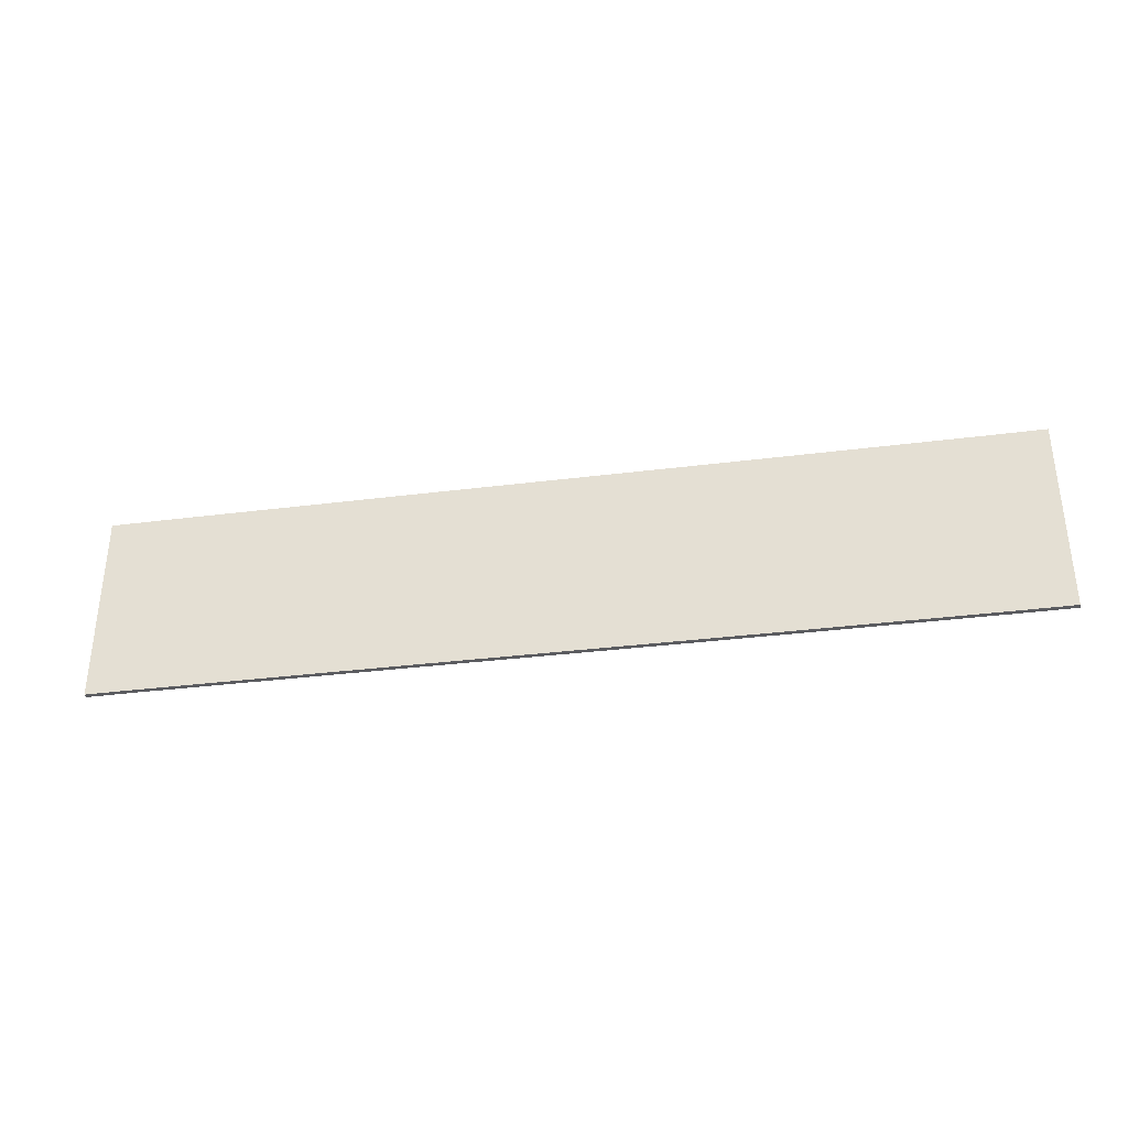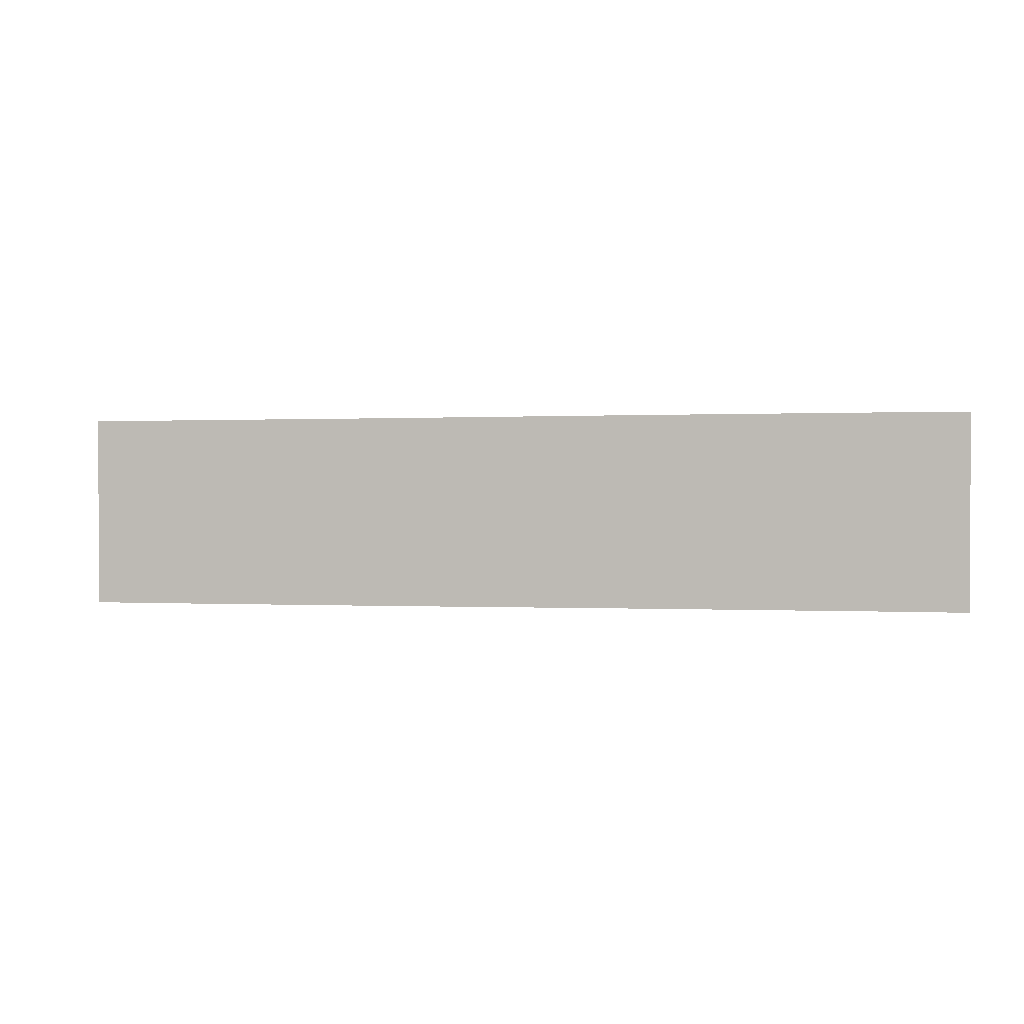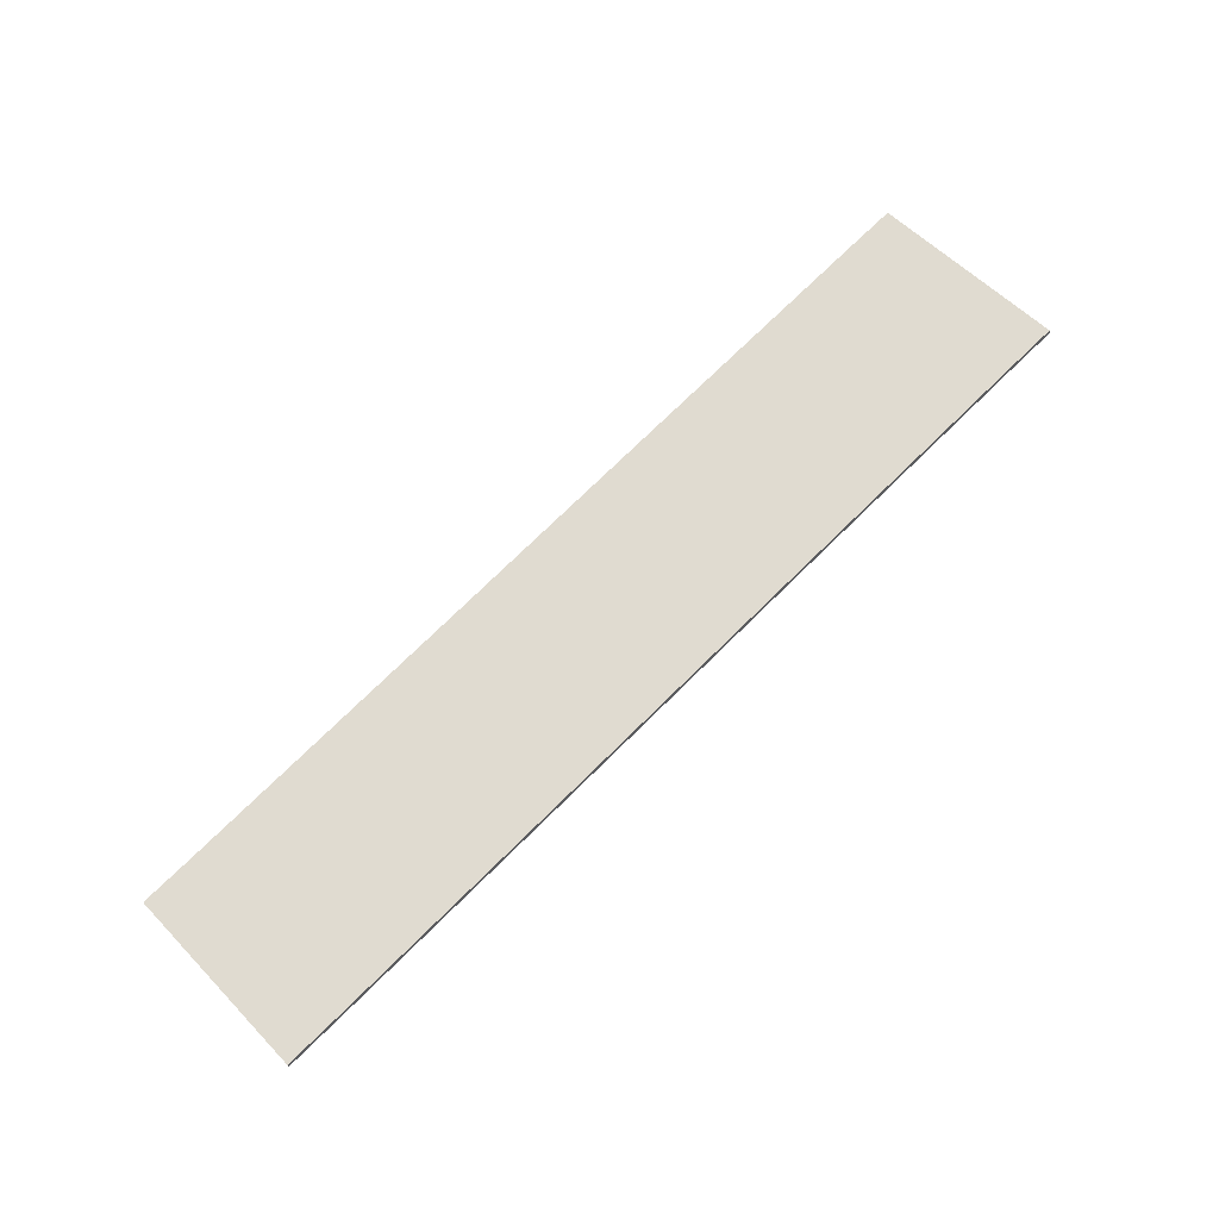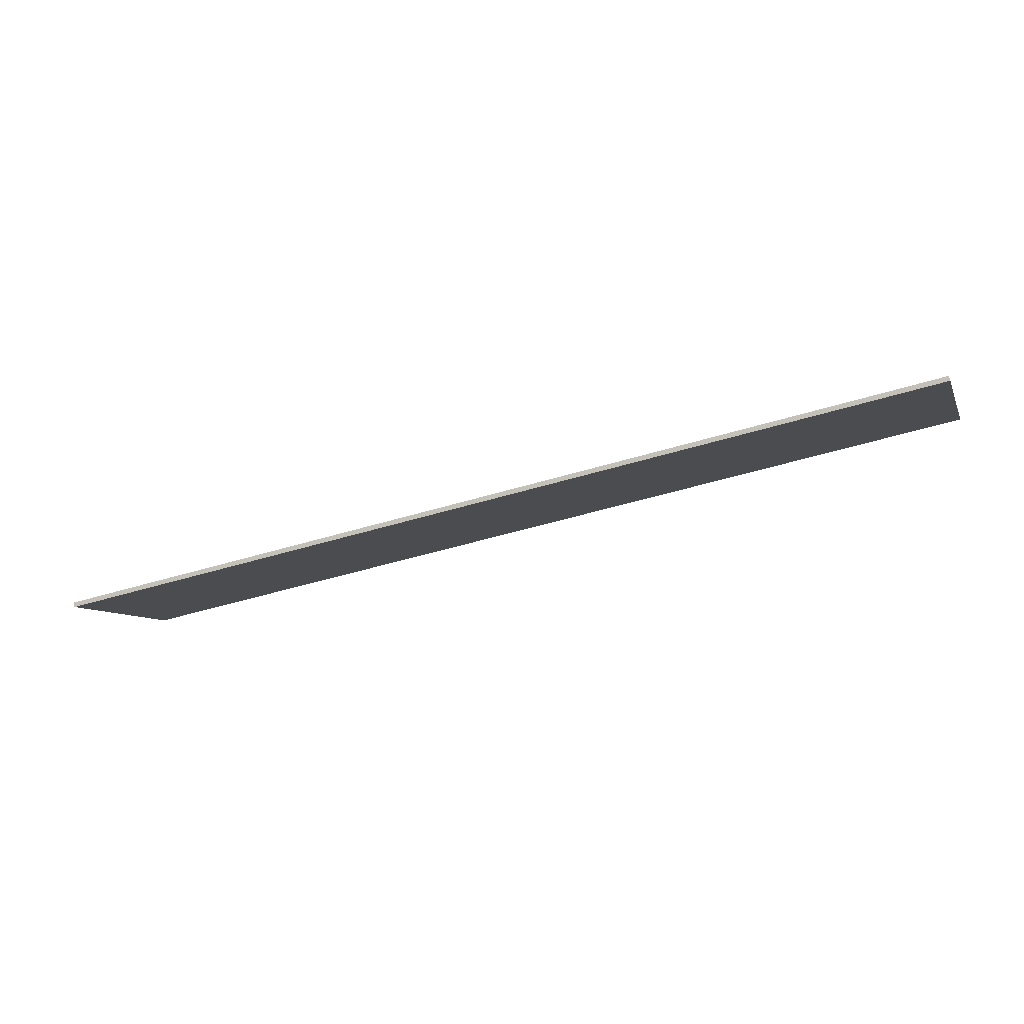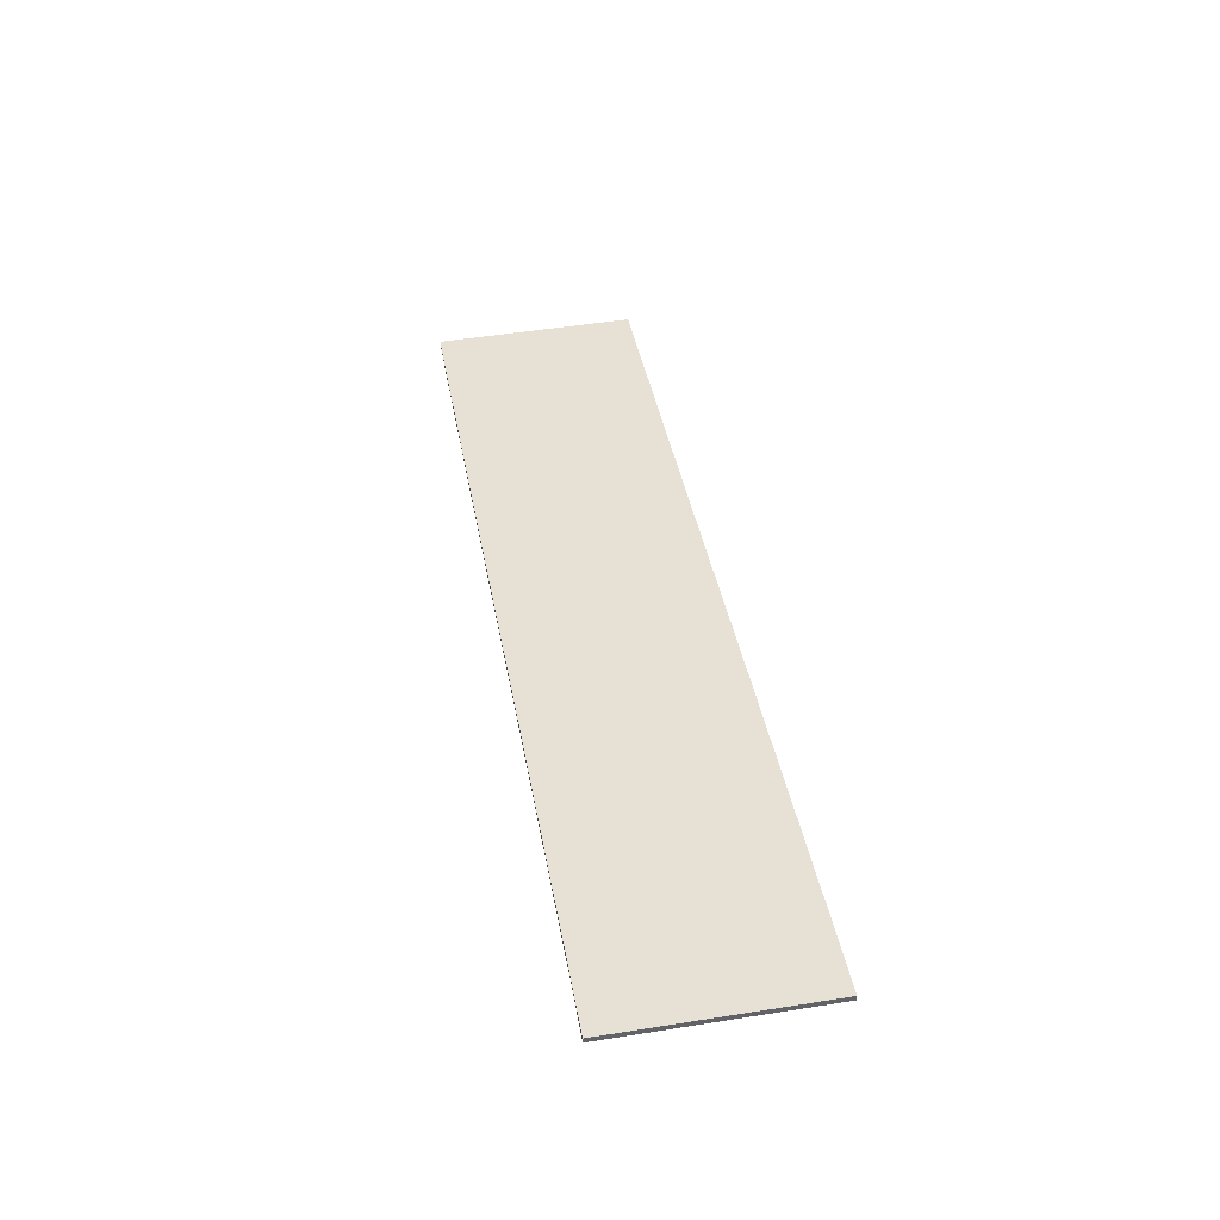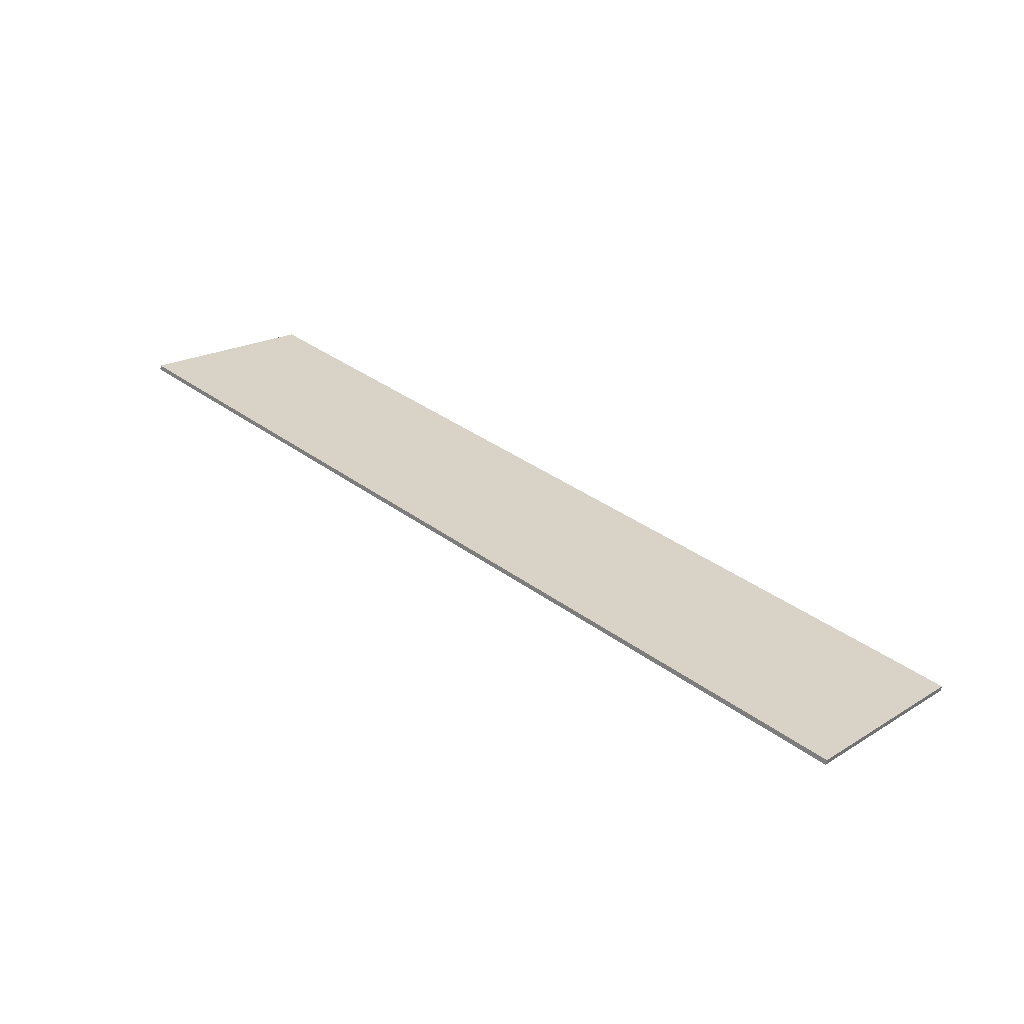
<metadata>
{"format":"obj","ext":"obj","renderer":"f3d","projection":"perspective","resolution":1024,"background":"white","views":[{"elev":-34.9,"azim":21.8,"up":"+Z"},{"elev":1.6,"azim":-156.2,"up":"+Z"},{"elev":56.7,"azim":-43.0,"up":"+Y"},{"elev":-7.8,"azim":16.8,"up":"+Y"},{"elev":51.5,"azim":80.3,"up":"+Y"},{"elev":19.8,"azim":-137.9,"up":"+Y"}]}
</metadata>
<code>
o _0AD_emirates_002_Scene.003
v -3.062e+04 -2.468e+04 -1145
v -3.012e+04 -2.457e+04 -781.6
v -3.062e+04 -2.468e+04 -778.9
v -3.012e+04 -2.457e+04 -1148
v -2.964e+04 -2.447e+04 -784.9
v -2.964e+04 -2.447e+04 -1151
v -2.915e+04 -2.437e+04 -787.4
v -2.915e+04 -2.437e+04 -1154
v -2.905e+04 -2.435e+04 -787.4
v -2.905e+04 -2.435e+04 -1154
v -3.072e+04 -2.47e+04 -1145
v -3.072e+04 -2.47e+04 -778.9
v -3.062e+04 -2.468e+04 -1145
v -3.062e+04 -2.468e+04 -778.9
v -3.012e+04 -2.458e+04 -781.6
v -3.012e+04 -2.458e+04 -1148
v -2.964e+04 -2.448e+04 -784.9
v -2.964e+04 -2.448e+04 -1151
v -2.915e+04 -2.438e+04 -787.4
v -2.915e+04 -2.438e+04 -1154
v -2.905e+04 -2.436e+04 -1154
v -2.905e+04 -2.436e+04 -787.4
v -3.072e+04 -2.47e+04 -1145
v -3.072e+04 -2.47e+04 -778.9
f 1 3 2
f 4 1 2
f 4 2 5
f 6 4 5
f 6 5 7
f 8 6 7
f 9 10 8
f 8 7 9
f 11 3 1
f 3 11 12
f 13 15 14
f 16 15 13
f 16 17 15
f 18 17 16
f 18 19 17
f 20 19 18
f 21 22 20
f 20 22 19
f 13 14 23
f 23 14 24
f 11 1 23
f 23 1 13
f 3 24 14
f 24 3 12
f 9 19 22
f 19 9 7
f 7 17 19
f 17 7 5
f 5 15 17
f 15 5 2
f 2 14 15
f 14 2 3
f 20 10 21
f 8 10 20
f 18 8 20
f 6 8 18
f 16 6 18
f 4 6 16
f 13 4 16
f 1 4 13
f 10 9 21
f 21 9 22
f 23 24 11
f 11 24 12

</code>
